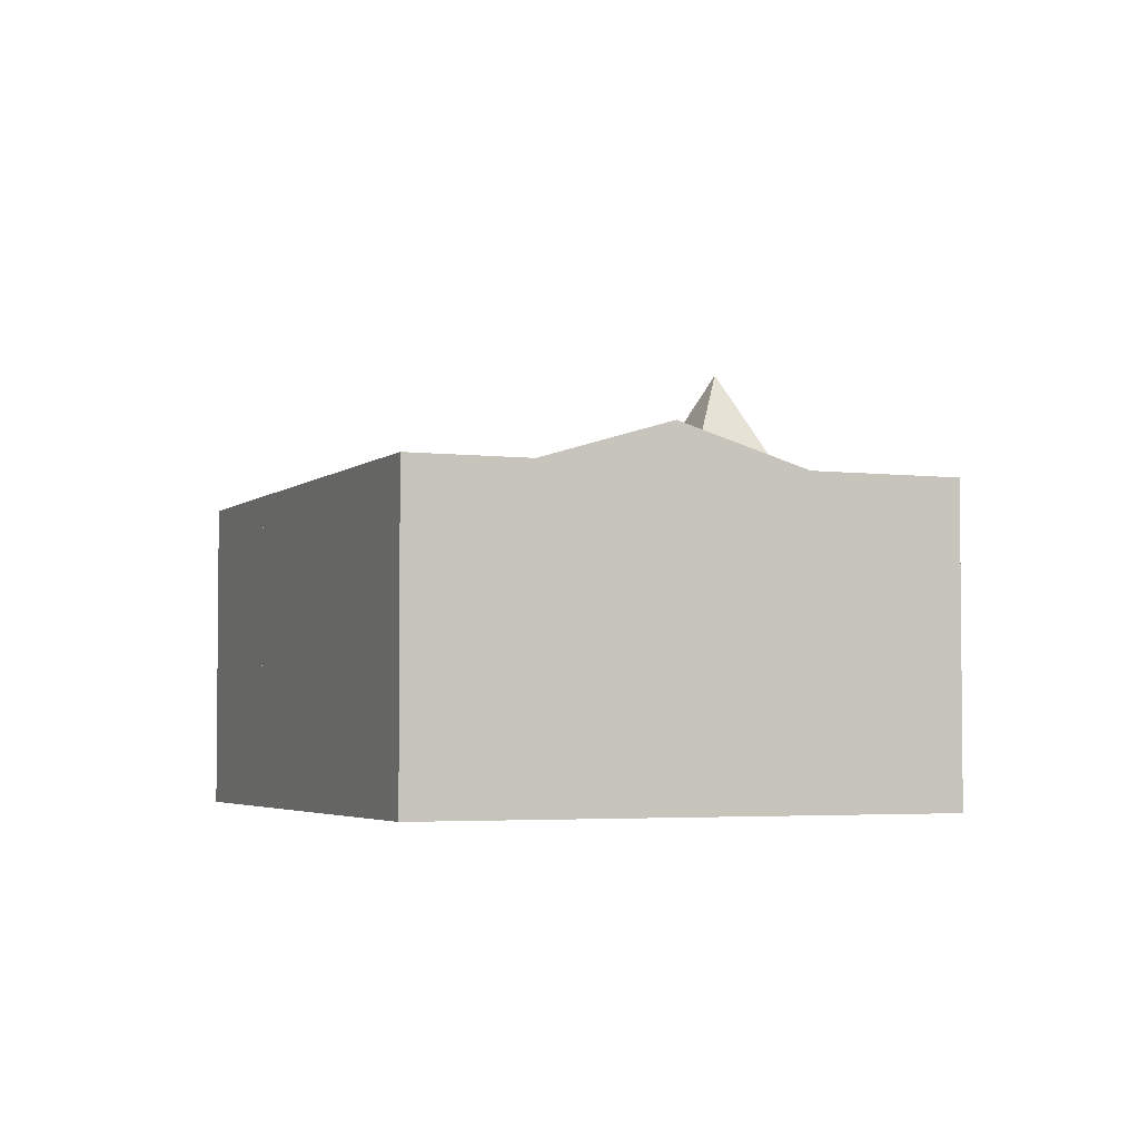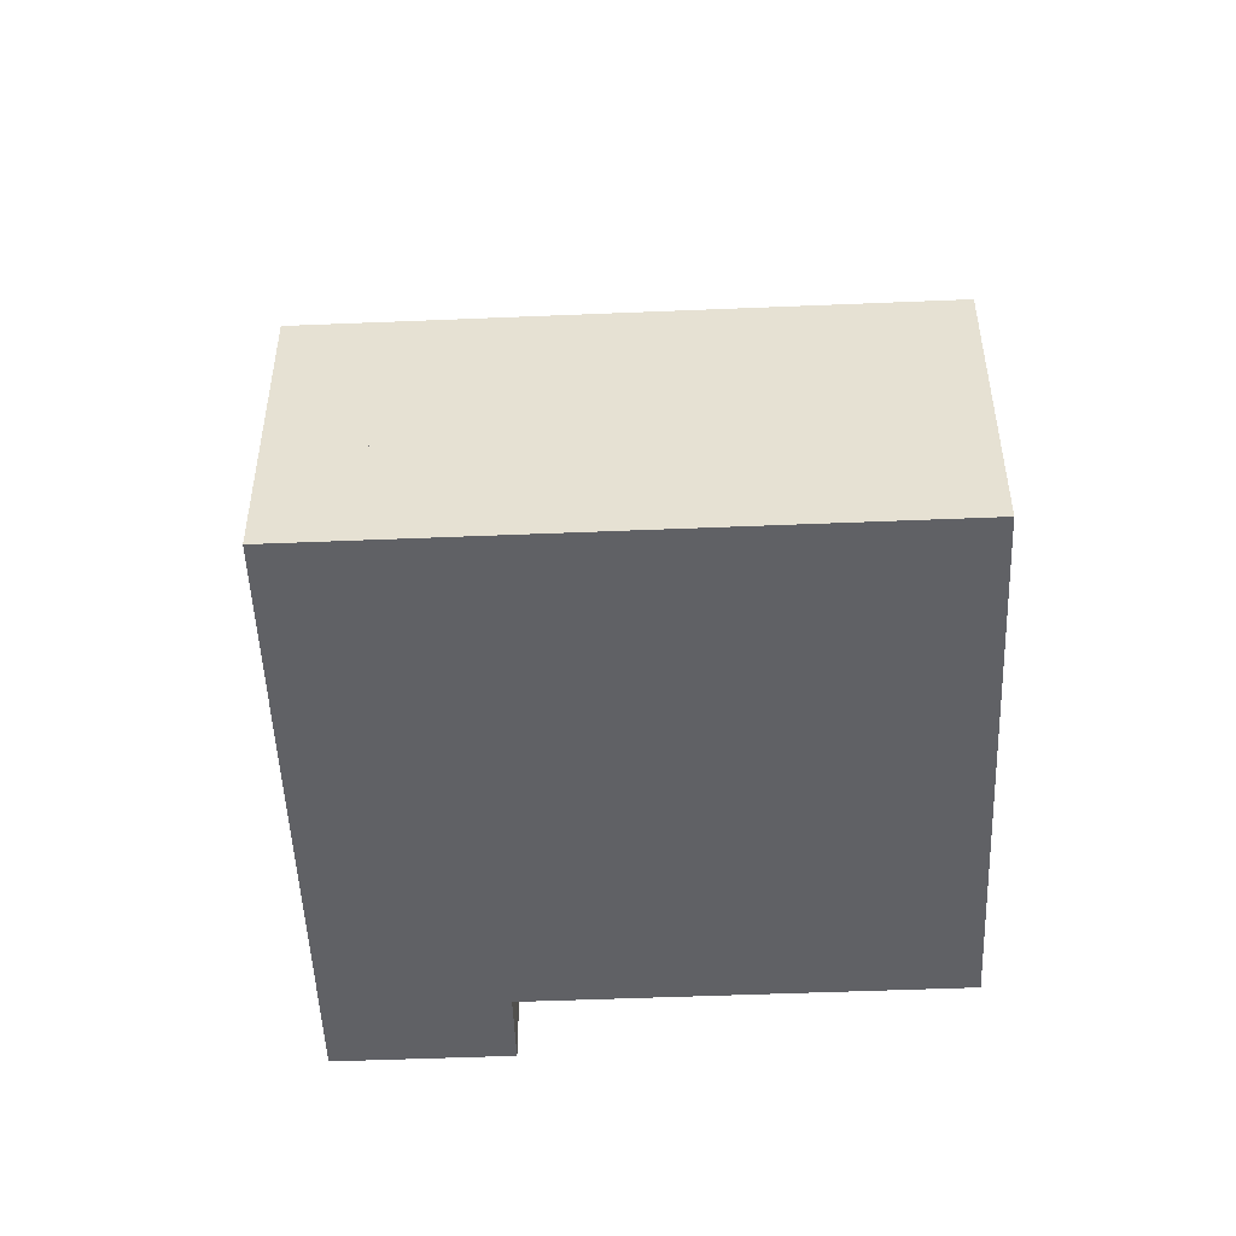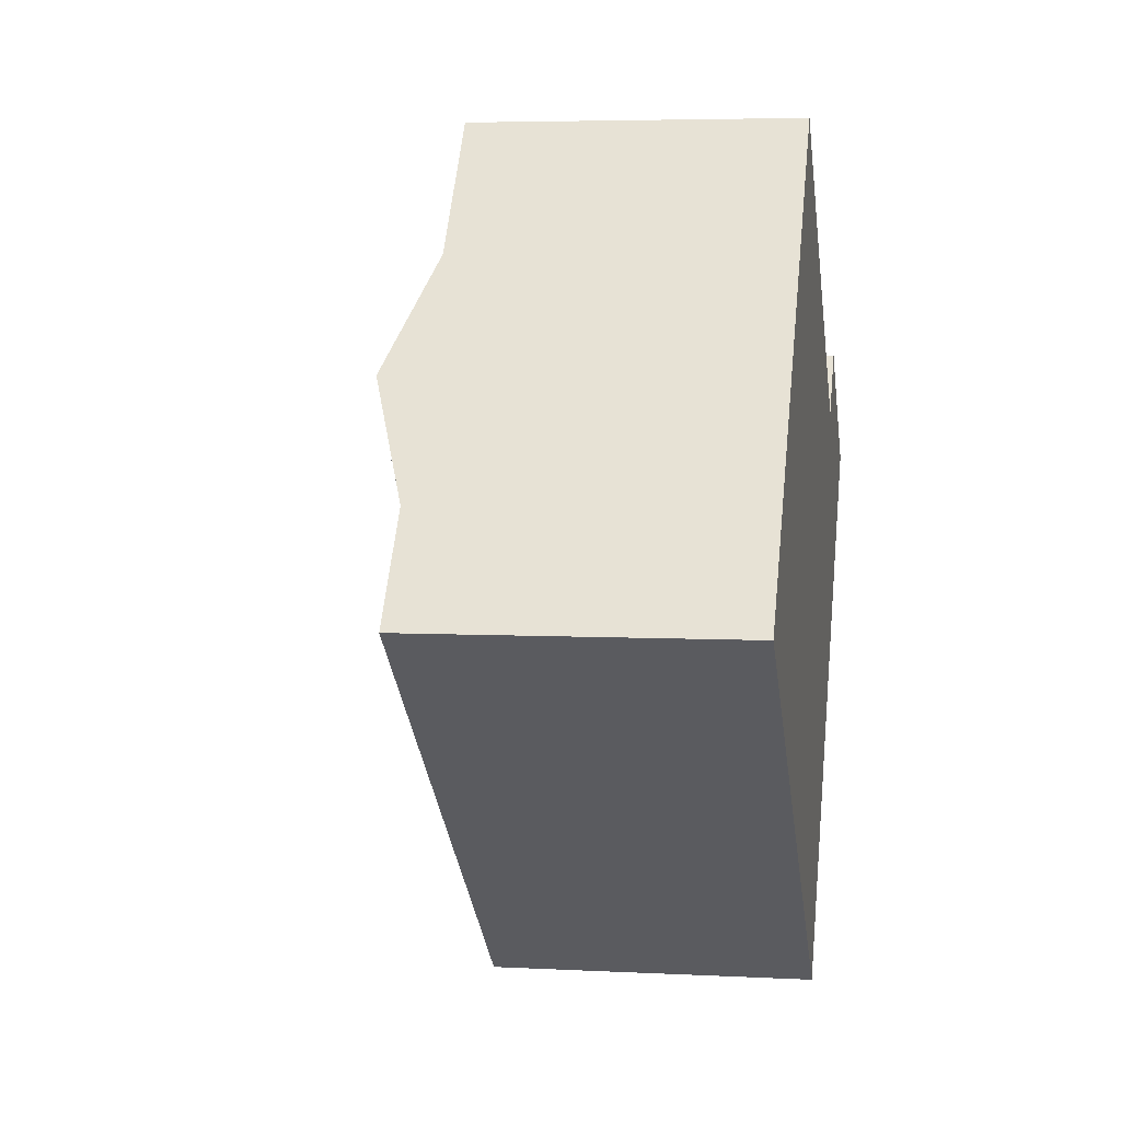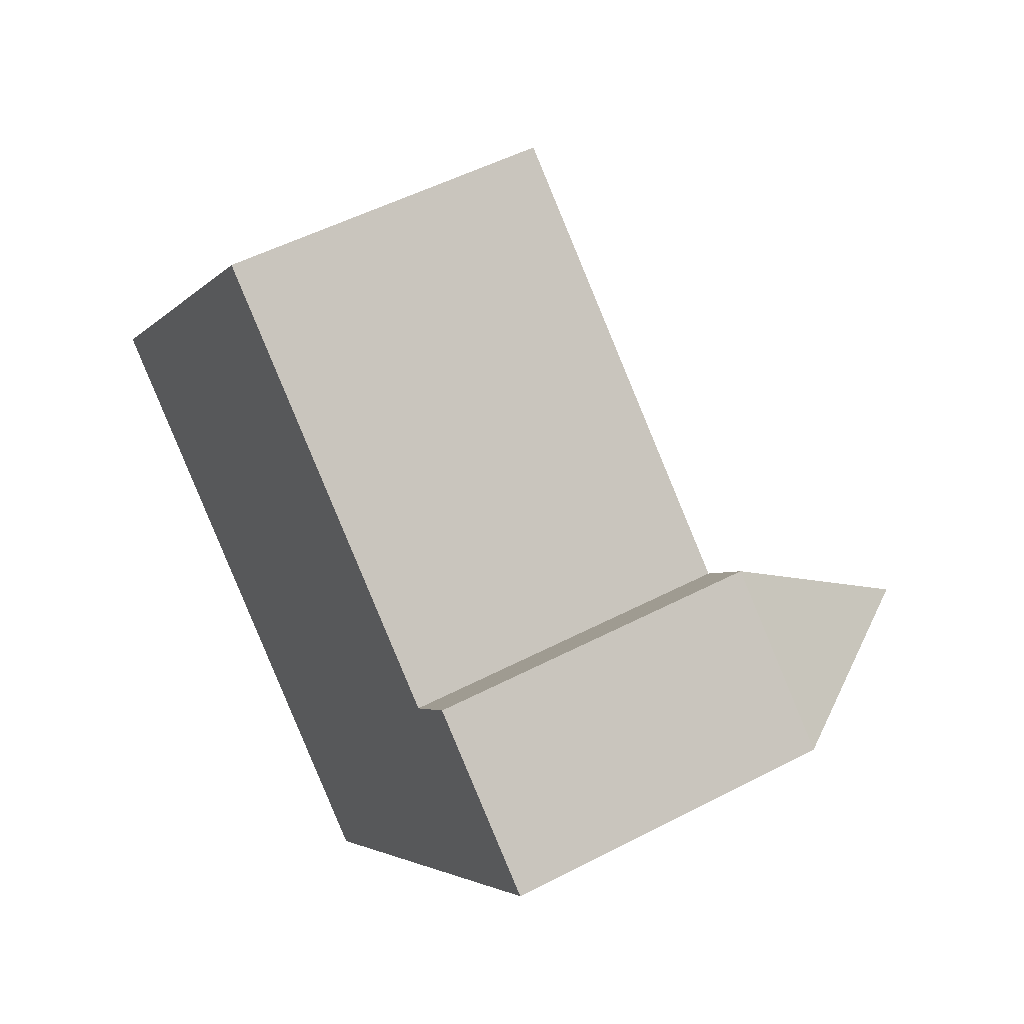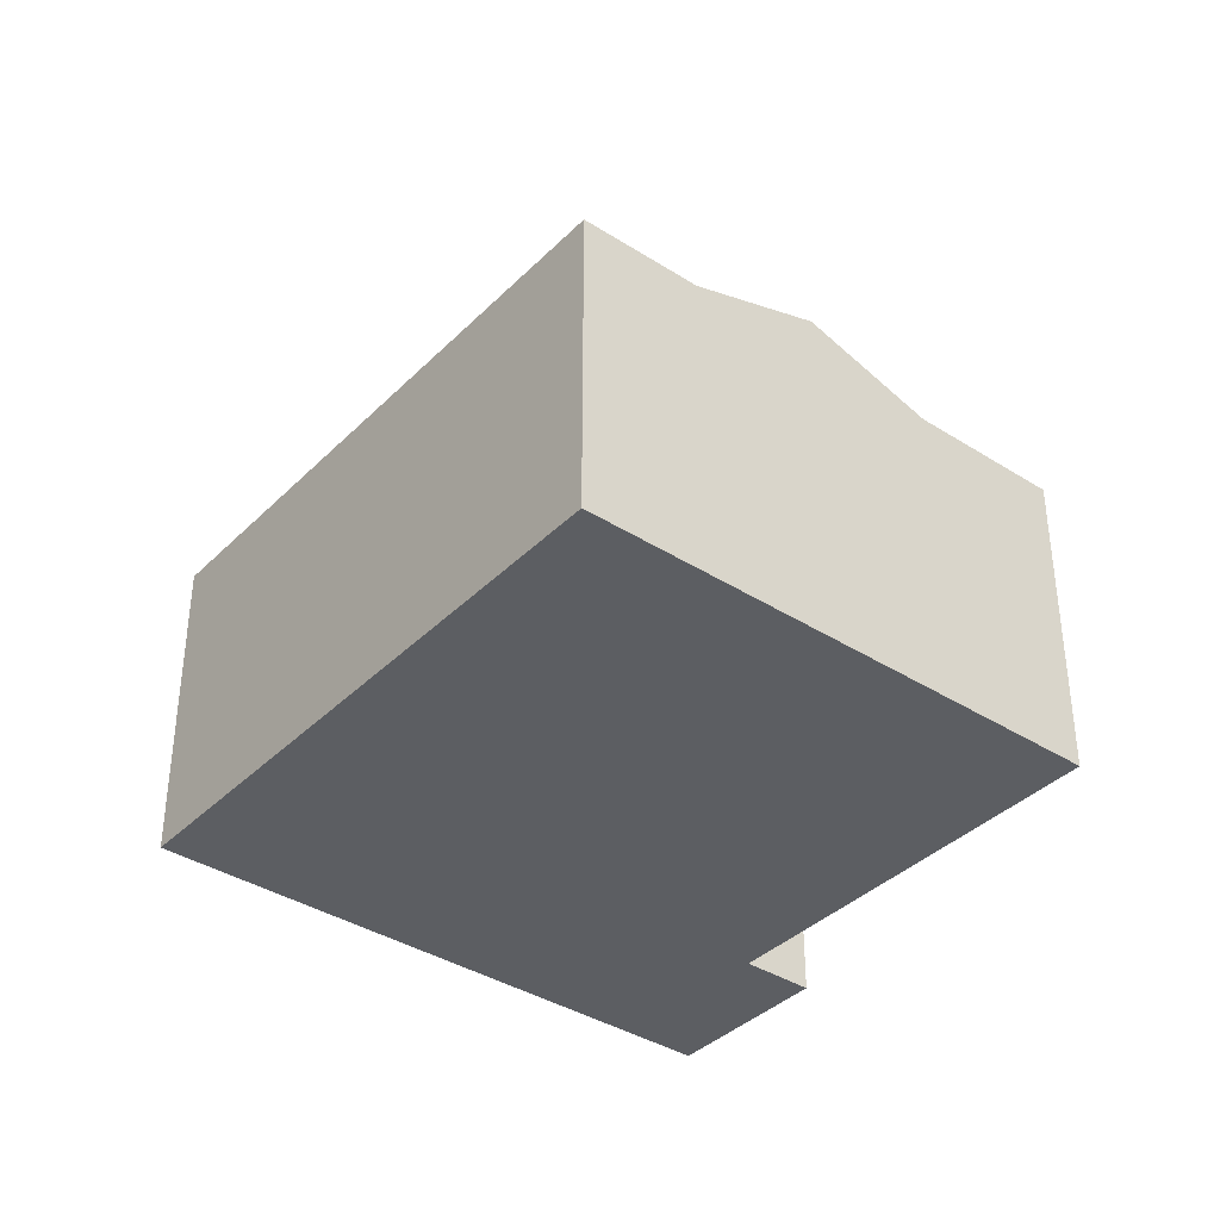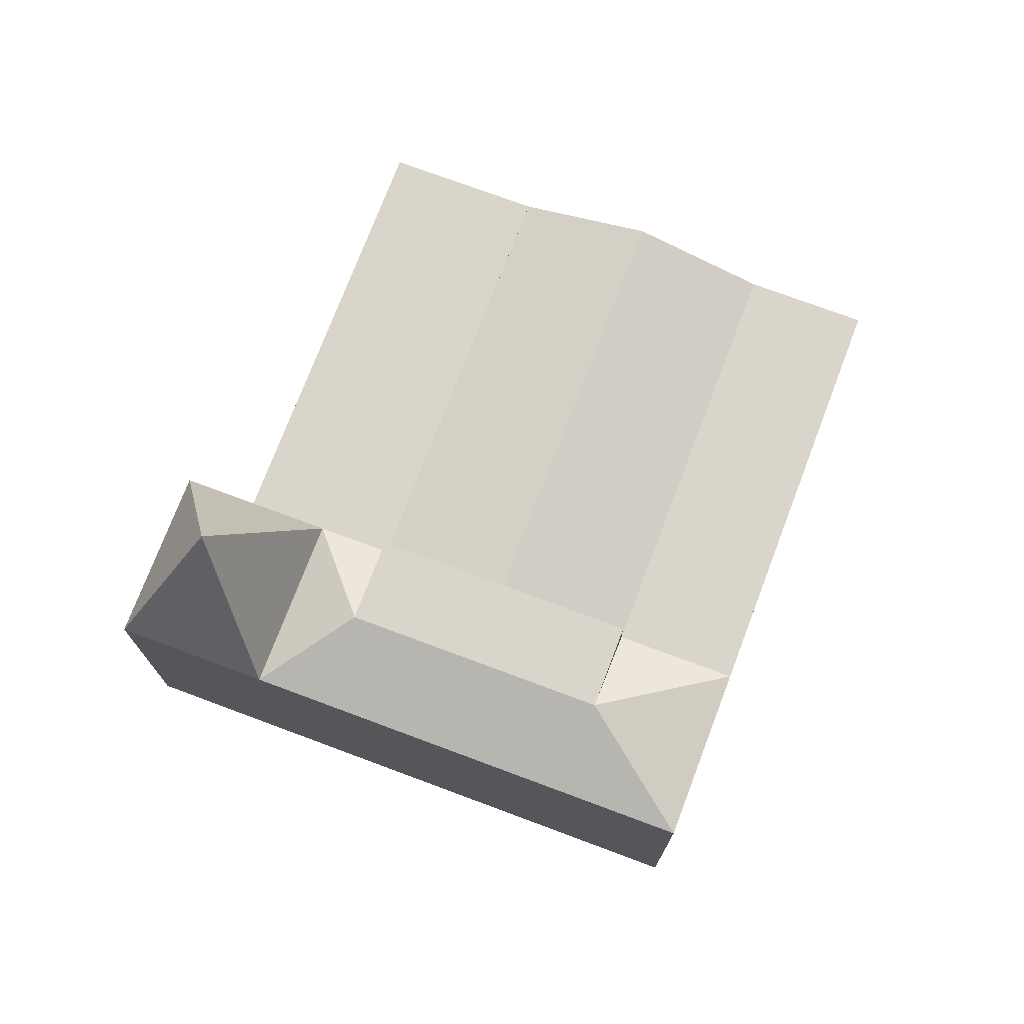
<metadata>
{"format":"obj","ext":"obj","renderer":"f3d","projection":"perspective","resolution":1024,"background":"white","views":[{"elev":-3.7,"azim":-73.6,"up":"+Y"},{"elev":-50.0,"azim":-138.5,"up":"+Y"},{"elev":5.0,"azim":-80.6,"up":"+Z"},{"elev":51.4,"azim":60.5,"up":"+Z"},{"elev":-37.6,"azim":-89.9,"up":"+Y"},{"elev":74.3,"azim":149.7,"up":"+Y"}]}
</metadata>
<code>
v  22.52 17.29 -18.15
v  26.47 1.306e-15 -21.34
v  22.52 1.111e-15 -18.15
v  26.47 17.29 -21.34
v  30.8 17.29 -16.04
v  30.8 9.82e-16 -16.04
v  18.74 17.29 -15.1
v  18.74 9.247e-16 -15.1
v  22.52 17.29 -18.15
v  40.28 17.29 -4.432
v  40.28 2.713e-16 -4.431
v  27.81 19.51 -4
v  23.07 17.29 -9.803
v  23.07 19.51 -9.803
v  32.55 19.51 1.804
v  32.55 17.29 1.804
v  26.85 19.51 -12.85
v  32.55 17.29 1.804
v  36.33 19.51 -1.243
v  42.94 17.29 -1.18
v  42.94 7.221e-17 -1.179
v  45.79 17.29 2.305
v  45.79 -1.412e-16 2.306
v  42.94 17.29 -1.18
v  4.329 17.29 5.298
v  0 0 0
v  4.329 -3.245e-16 5.299
v  0.0003691 17.29 -0.0005469
v  18.74 17.29 -15.1
v  13.81 17.29 16.9
v  13.81 -1.035e-15 16.91
v  4.329 17.29 5.298
v  9.07 19.51 11.1
v  16.47 17.29 20.16
v  16.47 -1.234e-15 20.16
v  13.81 17.29 16.9
v  19.31 17.29 23.64
v  19.31 -1.448e-15 23.64
v  16.47 17.29 20.16
v  38.05 -5.23e-16 8.541
v  38.05 17.29 8.541
v  48.44 17.29 5.557
v  48.44 -3.403e-16 5.557
v  44.49 17.29 8.746
v  44.49 -5.356e-16 8.746
v  40.71 17.29 11.79
v  40.71 -7.221e-16 11.79
v  41.83 -3.365e-16 5.495
v  26.84 7.867e-16 -12.85
v  23.07 6.002e-16 -9.802
v  36.33 7.606e-17 -1.242
v  32.55 -1.105e-16 1.804
v  38.98 -1.231e-16 2.01
v  35.2 -3.096e-16 5.056
v  38.98 17.29 2.009
v  38.98 17.29 2.009
v  41.83 26.48 5.494
v  35.2 17.29 5.055
v  35.2 17.29 5.055
v  23.07 17.29 -9.803
g defaultobject
f 1 2 3
f 2 1 4
f 2 5 6
f 5 2 4
f 7 3 8
f 3 7 9
f 6 10 11
f 10 6 5
f 12 13 14
f 15 16 12
f 17 13 14
f 18 19 15
f 11 20 21
f 20 11 10
f 21 22 23
f 22 21 24
f 25 26 27
f 26 25 28
f 28 8 26
f 8 28 29
f 30 27 31
f 27 30 32
f 32 30 33
f 34 31 35
f 31 34 36
f 37 35 38
f 35 37 39
f 40 37 38
f 37 40 41
f 23 42 43
f 42 23 22
f 43 44 45
f 44 43 42
f 45 46 47
f 46 45 44
f 46 40 47
f 40 46 41
f 23 45 48
f 45 23 43
f 47 48 45
f 48 47 40
f 2 49 3
f 49 2 6
f 50 3 49
f 3 50 8
f 6 51 49
f 51 6 11
f 49 52 50
f 52 49 51
f 11 53 51
f 53 11 21
f 21 48 53
f 48 21 23
f 54 51 53
f 51 54 52
f 40 53 48
f 53 40 54
f 8 27 26
f 27 8 50
f 50 31 27
f 31 50 52
f 52 35 31
f 35 52 54
f 54 38 35
f 38 54 40
f 1 17 4
f 4 17 5
f 17 7 13
f 7 17 9
f 5 19 10
f 19 5 17
f 17 15 19
f 15 17 14
f 19 20 10
f 20 19 55
f 56 57 24
f 24 57 22
f 55 19 58
f 58 19 18
f 57 59 41
f 59 57 56
f 29 25 60
f 25 29 28
f 13 33 12
f 33 13 32
f 12 30 16
f 30 12 33
f 18 34 58
f 34 18 36
f 59 37 41
f 37 59 39
f 57 42 22
f 42 57 44
f 44 57 46
f 46 57 41

</code>
